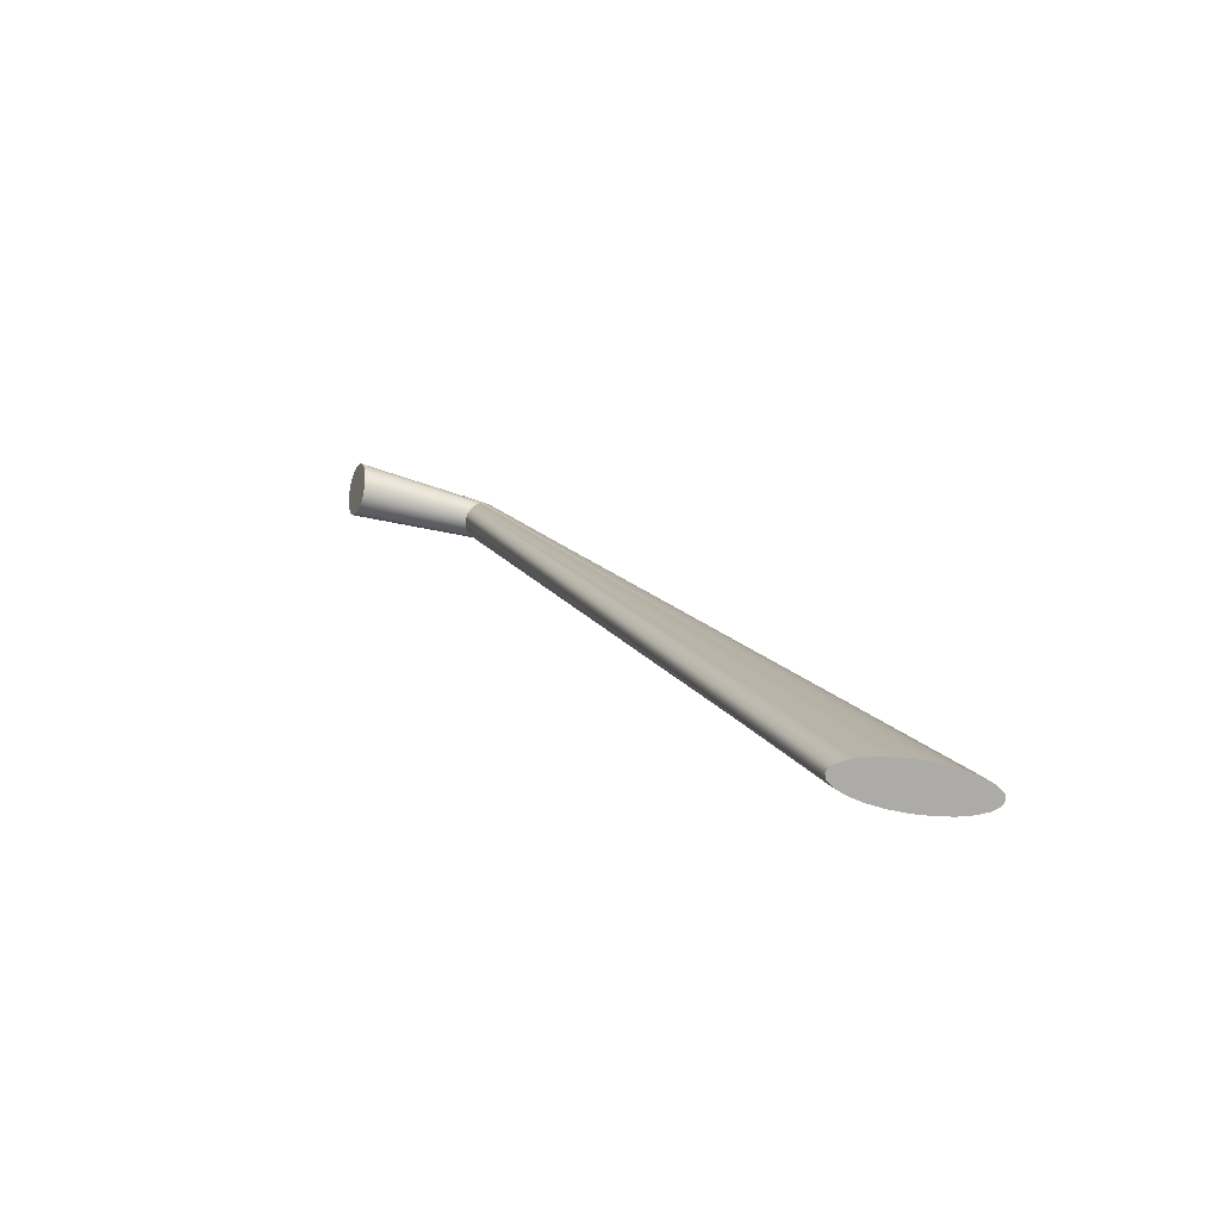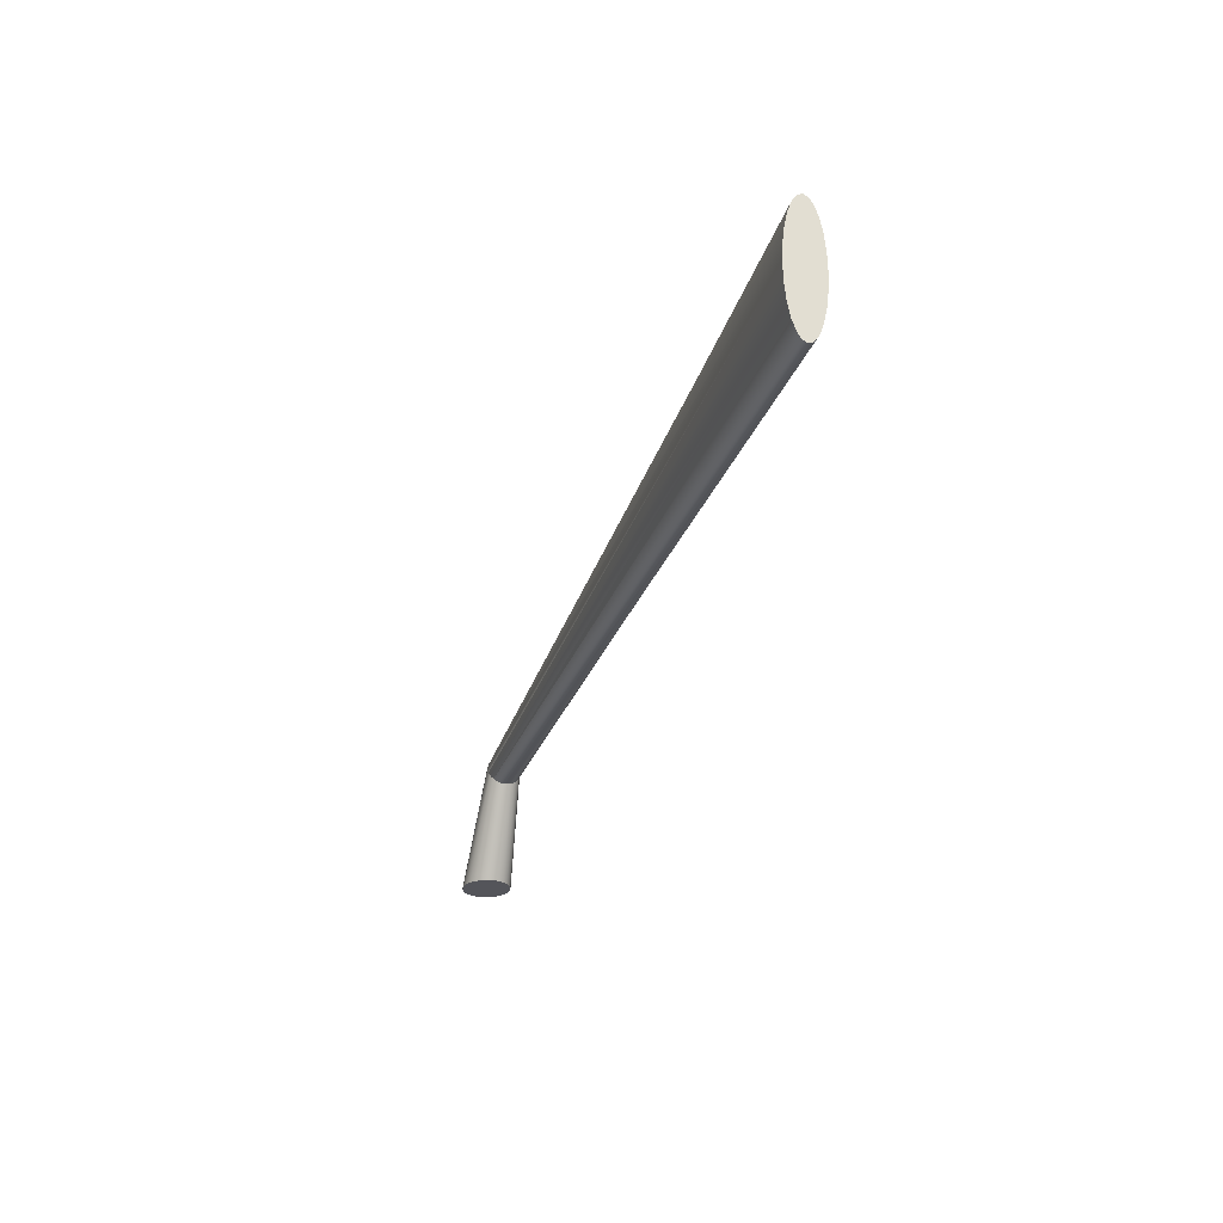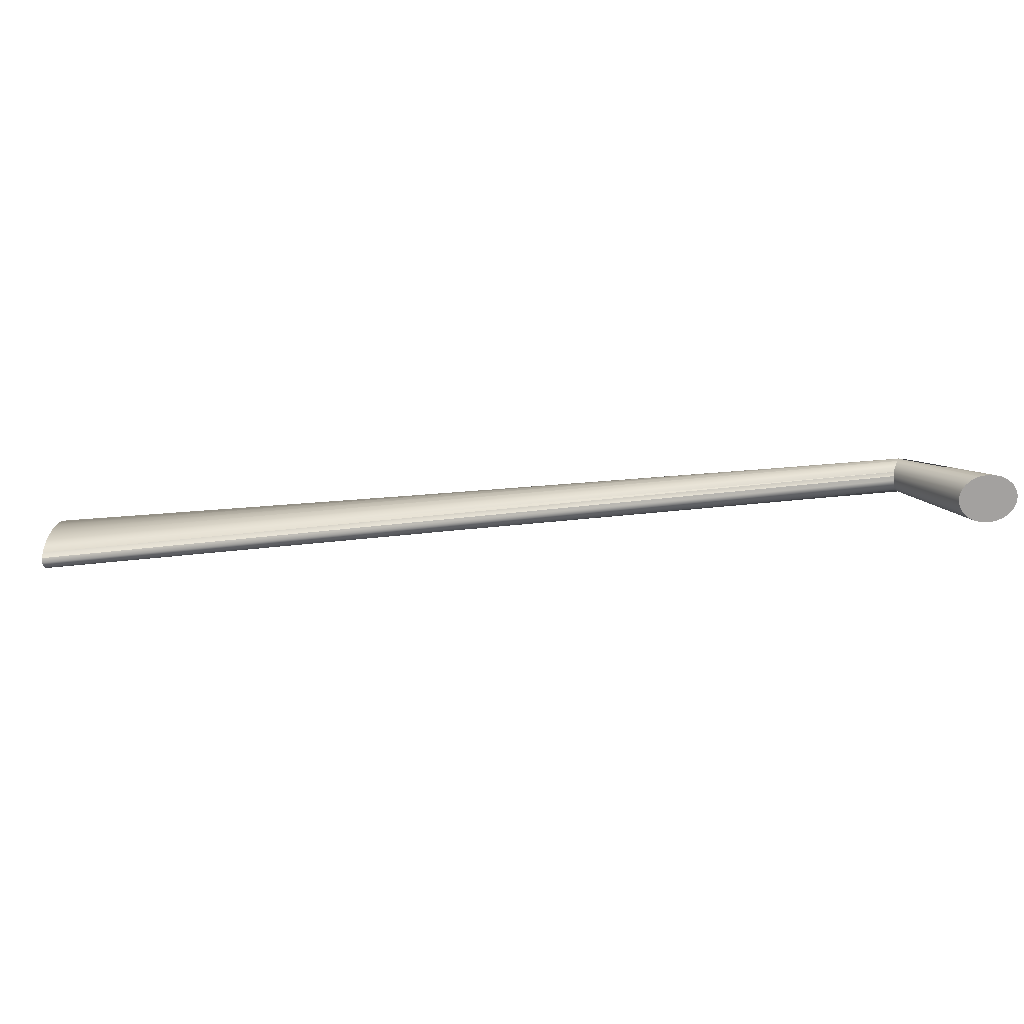
<metadata>
{"format":"obj","ext":"obj","renderer":"f3d","projection":"perspective","resolution":1024,"background":"white","views":[{"elev":-25.6,"azim":68.6,"up":"+Z"},{"elev":-24.9,"azim":110.1,"up":"+Y"},{"elev":-72.3,"azim":-138.2,"up":"+Y"}]}
</metadata>
<code>
v -63.78 87.87 189.2
v -63.78 87.87 189.2
v -63.78 87.87 189.2
v -63.78 87.87 189.2
v -80.32 54.02 198.6
v -80.32 54.02 198.6
v -80.32 54.02 198.6
v -80.32 54.02 198.6
v -82.25 54.02 199.6
v -82.25 54.02 199.6
v -82.25 54.02 199.6
v -63.66 87.79 189.1
v -63.66 87.79 189.1
v -63.66 87.79 189.1
v -63.66 87.79 189.1
v -63.66 87.79 189.1
v -63.66 87.79 189.1
v -63.66 87.79 189.1
v -63.66 87.79 189.1
v -64.21 88.24 189.6
v -64.21 88.24 189.6
v -64.21 88.24 189.6
v -64.21 88.24 189.6
v -63.62 88.66 189.2
v -63.62 88.66 189.2
v -63.62 88.66 189.2
v -63.62 88.66 189.2
v -63.62 88.66 189.2
v -57.32 87.79 197.9
v -57.32 87.79 197.9
v -57.32 87.79 197.9
v -57.22 87.79 198
v -57.22 87.79 198
v -57.22 87.79 198
v -57.22 87.79 198
v -57.22 87.79 198
v -57.22 87.79 198
v -57.26 88.66 197.9
v -57.26 88.66 197.9
v -57.26 88.66 197.9
v -57.26 88.66 197.9
v -57.26 88.66 197.9
v -57.32 89.37 197.9
v -57.32 89.37 197.9
v -57.32 89.37 197.9
v -57.32 89.37 197.9
v -57.32 89.37 197.9
v -57.32 89.37 197.9
v -57.32 89.37 197.9
v -57.48 90.04 197.6
v -57.48 90.04 197.6
v -57.48 90.04 197.6
v -57.64 90.7 197.4
v -57.64 90.7 197.4
v -57.64 90.7 197.4
v -57.64 90.7 197.4
v -57.64 90.7 197.4
v -57.64 90.7 197.4
v -57.64 90.7 197.4
v -57.9 91.27 197.1
v -57.9 91.27 197.1
v -57.9 91.27 197.1
v -57.9 91.27 197.1
v -57.9 91.27 197.1
v -58.15 91.84 196.7
v -58.15 91.84 196.7
v -58.15 91.84 196.7
v -58.15 91.84 196.7
v -58.15 91.84 196.7
v -58.49 92.28 196.2
v -58.49 92.28 196.2
v -58.49 92.28 196.2
v -58.49 92.28 196.2
v -58.49 92.28 196.2
v -58.82 92.71 195.8
v -58.82 92.71 195.8
v -58.82 92.71 195.8
v -58.82 92.71 195.8
v -58.82 92.71 195.8
v -58.82 92.71 195.8
v -59.21 92.99 195.2
v -59.21 92.99 195.2
v -59.21 92.99 195.2
v -59.6 93.26 194.7
v -59.6 93.26 194.7
v -59.6 93.26 194.7
v -59.6 93.26 194.7
v -59.6 93.26 194.7
v -59.6 93.26 194.7
v -60.44 93.45 193.6
v -60.44 93.45 193.6
v -60.44 93.45 193.6
v -60.44 93.45 193.6
v -60.44 93.45 193.6
v -60.44 93.45 193.6
v -61.28 93.26 192.4
v -61.28 93.26 192.4
v -61.28 93.26 192.4
v -61.28 93.26 192.4
v -61.28 93.26 192.4
v -61.28 93.26 192.4
v -61.67 92.99 191.9
v -61.67 92.99 191.9
v -61.67 92.99 191.9
v -62.06 92.71 191.3
v -62.06 92.71 191.3
v -62.06 92.71 191.3
v -62.06 92.71 191.3
v -62.06 92.71 191.3
v -62.06 92.71 191.3
v -62.39 92.28 190.9
v -62.39 92.28 190.9
v -62.39 92.28 190.9
v -62.39 92.28 190.9
v -62.39 92.28 190.9
v -62.72 91.84 190.4
v -62.72 91.84 190.4
v -62.72 91.84 190.4
v -62.72 91.84 190.4
v -62.72 91.84 190.4
v -62.72 91.84 190.4
v -62.72 91.84 190.4
v -62.98 91.27 190.1
v -62.98 91.27 190.1
v -62.98 91.27 190.1
v -62.98 91.27 190.1
v -62.98 91.27 190.1
v -63.24 90.7 189.7
v -63.24 90.7 189.7
v -63.24 90.7 189.7
v -63.24 90.7 189.7
v -63.24 90.7 189.7
v -63.24 90.7 189.7
v -63.24 90.7 189.7
v -63.4 90.04 189.5
v -63.4 90.04 189.5
v -63.4 90.04 189.5
v -63.56 89.37 189.3
v -63.56 89.37 189.3
v -63.56 89.37 189.3
v -63.56 89.37 189.3
v -63.56 89.37 189.3
v -63.56 89.37 189.3
v -63.56 89.37 189.3
v -63.24 87.79 189.7
v -63.24 87.79 189.7
v -63.24 87.79 189.7
v -63.24 87.79 189.7
v -63.04 87.79 190
v -63.04 87.79 190
v -63.04 87.79 190
v -62.72 87.79 190.4
v -62.72 87.79 190.4
v -62.72 87.79 190.4
v -62.57 87.79 190.6
v -62.57 87.79 190.6
v -62.57 87.79 190.6
v -58.94 87.79 195.6
v -58.94 87.79 195.6
v -58.94 87.79 195.6
v -58.82 87.79 195.8
v -58.82 87.79 195.8
v -58.82 87.79 195.8
v -57.86 87.79 197.1
v -57.86 87.79 197.1
v -57.86 87.79 197.1
v -57.41 87.79 197.7
v -57.41 87.79 197.7
v -57.41 87.79 197.7
v -56.44 87.11 197.2
v -56.44 87.11 197.2
v -57.2 87.77 198
v -57.2 87.77 198
v -57.2 87.77 198
v -57.32 86.53 197.9
v -57.32 86.53 197.9
v -63.56 86.53 189.3
v -63.56 86.53 189.3
v -63.24 85.2 189.7
v -63.24 85.2 189.7
v -63.24 85.2 189.7
v -62.72 84.06 190.4
v -62.72 84.06 190.4
v -62.72 84.06 190.4
v -62.06 83.19 191.3
v -62.06 83.19 191.3
v -62.06 83.19 191.3
v -61.28 82.64 192.4
v -61.28 82.64 192.4
v -61.28 82.64 192.4
v -60.44 82.45 193.6
v -60.44 82.45 193.6
v -60.44 82.45 193.6
v -59.6 82.64 194.7
v -59.6 82.64 194.7
v -59.6 82.64 194.7
v -58.82 83.19 195.8
v -58.82 83.19 195.8
v -58.82 83.19 195.8
v -58.15 84.06 196.7
v -58.15 84.06 196.7
v -58.15 84.06 196.7
v -57.64 85.2 197.4
v -57.64 85.2 197.4
v -57.64 85.2 197.4
v -58.4 88.62 198.6
v -58.4 88.62 198.6
v -58.4 88.62 198.6
v -58.4 88.62 198.6
v -58.4 88.62 198.6
v -58.4 88.62 198.6
v -59.63 89.32 198.9
v -59.63 89.32 198.9
v -59.63 89.32 198.9
v -59.63 89.32 198.9
v -59.63 89.32 198.9
v -59.63 89.32 198.9
v -77.32 54.02 214.5
v -77.32 54.02 214.5
v -77.32 54.02 214.5
v -75.01 54.02 213.7
v -75.01 54.02 213.7
v -75.01 54.02 213.7
v -60.93 89.92 198.7
v -60.93 89.92 198.7
v -60.93 89.92 198.7
v -60.93 89.92 198.7
v -60.93 89.92 198.7
v -60.93 89.92 198.7
v -79.69 54.02 214.7
v -79.69 54.02 214.7
v -79.69 54.02 214.7
v -62.2 90.38 198.2
v -62.2 90.38 198.2
v -62.2 90.38 198.2
v -62.2 90.38 198.2
v -62.2 90.38 198.2
v -62.2 90.38 198.2
v -81.95 54.02 214.3
v -81.95 54.02 214.3
v -81.95 54.02 214.3
v -61.56 90.15 198.5
v -61.56 90.15 198.5
v -61.56 90.15 198.5
v -61.56 90.15 198.5
v -61.56 90.15 198.5
v -61.56 90.15 198.5
v -63.36 90.67 197.4
v -63.36 90.67 197.4
v -63.36 90.67 197.4
v -63.36 90.67 197.4
v -63.36 90.67 197.4
v -83.92 54.02 213.2
v -83.92 54.02 213.2
v -83.92 54.02 213.2
v -64.32 90.77 196.4
v -64.32 90.77 196.4
v -64.32 90.77 196.4
v -64.32 90.77 196.4
v -64.32 90.77 196.4
v -85.45 54.02 211.7
v -85.45 54.02 211.7
v -85.45 54.02 211.7
v -63.51 90.69 197.3
v -63.51 90.69 197.3
v -63.51 90.69 197.3
v -65.03 90.67 195.1
v -65.03 90.67 195.1
v -65.03 90.67 195.1
v -65.03 90.67 195.1
v -65.03 90.67 195.1
v -86.42 54.02 209.8
v -86.42 54.02 209.8
v -86.42 54.02 209.8
v -65.43 90.38 193.8
v -65.43 90.38 193.8
v -65.43 90.38 193.8
v -65.43 90.38 193.8
v -65.43 90.38 193.8
v -65.43 90.38 193.8
v -86.77 54.02 207.6
v -86.77 54.02 207.6
v -86.77 54.02 207.6
v -65.5 89.92 192.4
v -65.5 89.92 192.4
v -65.5 89.92 192.4
v -65.5 89.92 192.4
v -65.5 89.92 192.4
v -65.5 89.92 192.4
v -86.47 54.02 205.3
v -86.47 54.02 205.3
v -86.47 54.02 205.3
v -65.47 90.15 193.1
v -65.47 90.15 193.1
v -65.47 90.15 193.1
v -65.47 90.15 193.1
v -65.47 90.15 193.1
v -65.47 90.15 193.1
v -65.23 89.32 191.1
v -65.23 89.32 191.1
v -65.23 89.32 191.1
v -65.23 89.32 191.1
v -65.23 89.32 191.1
v -65.23 89.32 191.1
v -85.56 54.02 203.1
v -85.56 54.02 203.1
v -85.56 54.02 203.1
v -65.37 89.62 191.8
v -65.37 89.62 191.8
v -65.37 89.62 191.8
v -64.64 88.62 190
v -64.64 88.62 190
v -64.64 88.62 190
v -64.64 88.62 190
v -64.64 88.62 190
v -84.11 54.02 201.2
v -84.11 54.02 201.2
v -84.11 54.02 201.2
v -71.7 54.02 199.3
v -71.7 54.02 199.3
v -71.7 54.02 199.3
v -70.3 54.02 200.7
v -70.3 54.02 200.7
v -70.3 54.02 200.7
v -69.38 54.02 202.5
v -69.38 54.02 202.5
v -69.38 54.02 202.5
v -68.99 54.02 204.5
v -68.99 54.02 204.5
v -68.99 54.02 204.5
v -69.17 54.02 206.7
v -69.17 54.02 206.7
v -69.17 54.02 206.7
v -69.91 54.02 208.8
v -69.91 54.02 208.8
v -69.91 54.02 208.8
v -71.19 54.02 210.7
v -71.19 54.02 210.7
v -71.19 54.02 210.7
v -72.92 54.02 212.4
v -72.92 54.02 212.4
v -72.92 54.02 212.4
v -80.11 54.02 198.5
v -80.11 54.02 198.5
v -80.11 54.02 198.5
v -77.84 54.02 197.9
v -77.84 54.02 197.9
v -77.84 54.02 197.9
v -75.59 54.02 197.8
v -75.59 54.02 197.8
v -75.59 54.02 197.8
v -73.5 54.02 198.3
v -73.5 54.02 198.3
v -73.5 54.02 198.3
v -56.77 84.96 190.9
v -56.77 84.96 190.9
v -56.77 84.96 190.9
v -57.87 82.46 191.7
v -57.87 82.46 191.7
v -57.87 82.46 191.7
v -57.87 82.46 191.7
v -57.87 82.46 191.7
v -57.73 85.06 189.8
v -57.73 85.06 189.8
v -57.73 85.06 189.8
v -56.06 85.06 192.1
v -56.06 85.06 192.1
v -56.06 85.06 192.1
v -55.66 85.35 193.5
v -55.66 85.35 193.5
v -55.66 85.35 193.5
v -55.59 85.81 194.8
v -55.59 85.81 194.8
v -55.59 85.81 194.8
v -55.86 86.41 196.1
v -55.86 86.41 196.1
v -55.86 86.41 196.1
v -56.6 86.76 197.4
v -56.6 86.76 197.4
v -56.6 86.76 197.4
v -57.31 87.87 198.1
v -57.31 87.87 198.1
v -57.21 87.95 198
v -57.21 87.95 198
v -57.21 87.95 198
v -56.63 86.57 197.4
v -56.63 86.57 197.4
v -56.63 86.57 197.4
v 177.4 102.4 27.55
v 177.4 102.4 27.55
v 177.4 102.4 27.55
v 177.4 102.4 27.55
v 177.4 99.83 27.47
v 177.4 99.83 27.47
v 177.3 97.25 27.39
v 177.3 97.25 27.39
v 177.3 97.25 27.39
v 177.3 97.25 27.39
v 175 83.13 24.25
v 175 83.13 24.25
v 175 83.13 24.25
v 175 83.13 24.25
v 174.2 82.45 23.1
v 174.2 82.45 23.1
v 174.2 82.45 23.1
v 174.2 82.45 23.1
v 173.3 83.13 21.95
v 173.3 83.13 21.95
v 173.3 83.13 21.95
v 173.3 83.13 21.95
v 172.6 85.13 20.87
v 172.6 85.13 20.87
v 172.6 85.13 20.87
v 172.6 85.13 20.87
v 171.9 88.3 19.95
v 171.9 88.3 19.95
v 171.9 88.3 19.95
v 171.9 88.3 19.95
v 171.9 88.3 19.95
v 171.4 92.43 19.24
v 171.4 92.43 19.24
v 171.4 92.43 19.24
v 171.4 92.43 19.24
v 171.1 97.25 18.8
v 171.1 97.25 18.8
v 171.1 97.25 18.8
v 171.1 97.25 18.8
v 171 99.83 18.72
v 171 99.83 18.72
v 170.9 102.4 18.65
v 170.9 102.4 18.65
v 170.9 102.4 18.65
v 170.9 102.4 18.65
v 171.1 107.6 18.8
v 171.1 107.6 18.8
v 171.1 107.6 18.8
v 171.1 107.6 18.8
v 171.4 112.4 19.24
v 171.4 112.4 19.24
v 171.4 112.4 19.24
v 171.4 112.4 19.24
v 171.9 116.5 19.95
v 171.9 116.5 19.95
v 171.9 116.5 19.95
v 172.6 119.7 20.87
v 172.6 119.7 20.87
v 172.6 119.7 20.87
v 172.6 119.7 20.87
v 173.3 121.7 21.95
v 173.3 121.7 21.95
v 173.3 121.7 21.95
v 173.3 121.7 21.95
v 174.2 122.4 23.1
v 174.2 122.4 23.1
v 174.2 122.4 23.1
v 174.2 122.4 23.1
v 175 121.7 24.25
v 175 121.7 24.25
v 175 121.7 24.25
v 175 121.7 24.25
v 175.8 119.7 25.32
v 175.8 119.7 25.32
v 175.8 119.7 25.32
v 175.8 119.7 25.32
v 176.5 116.5 26.24
v 176.5 116.5 26.24
v 176.5 116.5 26.24
v 176.5 116.5 26.24
v 176.5 116.5 26.24
v 177 112.4 26.95
v 177 112.4 26.95
v 177 112.4 26.95
v 177 112.4 26.95
v 177.3 107.6 27.39
v 177.3 107.6 27.39
v 177.3 107.6 27.39
v 177.3 107.6 27.39
v 177 92.43 26.95
v 177 92.43 26.95
v 177 92.43 26.95
v 177 92.43 26.95
v 176.5 88.3 26.24
v 176.5 88.3 26.24
v 176.5 88.3 26.24
v 175.8 85.13 25.32
v 175.8 85.13 25.32
v 175.8 85.13 25.32
v 175.8 85.13 25.32
v -57.12 82.64 192.9
v -57.12 82.64 192.9
v -57.12 82.64 192.9
v -56.58 83.21 194.2
v -56.58 83.21 194.2
v -56.58 83.21 194.2
v -58.79 82.64 190.6
v -58.79 82.64 190.6
v -58.79 82.67 190.6
v -58.79 82.67 190.6
v -59.82 83.21 189.7
v -59.82 83.21 189.7
v -59.81 83.24 189.7
v -59.81 83.24 189.7
v -61.92 85.24 188.7
v -61.92 85.24 188.7
v -61.92 85.24 188.7
v -62.88 86.56 188.8
v -62.88 86.56 188.8
v -62.88 86.56 188.8
v -62.88 86.75 188.7
v -62.88 86.75 188.7
v -62.88 86.75 188.7
v -63.64 87.77 189.1
v -63.64 87.77 189.1
v -63.64 87.77 189.1
v -63.67 87.95 189.1
v -63.67 87.95 189.1
v -63.67 87.95 189.1
v -61.45 86.41 188.4
v -61.45 86.41 188.4
v -61.45 86.41 188.4
v -61.45 86.41 188.4
v -62.69 87.11 188.6
v -62.69 87.11 188.6
v -60.16 85.81 188.5
v -60.16 85.81 188.5
v -60.16 85.81 188.5
v -61.86 89.64 196.7
v -58.27 87.36 195.4
v -58.89 85.35 189
v -58.89 85.35 189
v -58.89 85.35 189
v -57.85 88.24 198.4
v -57.85 88.24 198.4
v -57.85 88.24 198.4
v -57.17 86.66 195
v -56.32 84.07 195.4
v -56.32 84.07 195.4
v -56.31 84.1 195.4
v -56.31 84.1 195.4
v -56.3 84.13 195.4
v -56.3 84.13 195.4
v -56.32 85.24 196.5
v -56.32 85.24 196.5
v -56.31 85.27 196.4
v -56.31 85.27 196.4
f 1 6 10
f 2 12 7
f 20 14 4
f 15 24 21
f 30 33 38
f 38 43 165
f 43 50 165
f 50 53 162
f 53 60 162
f 60 65 159
f 65 70 159
f 70 75 81
f 81 84 159
f 84 90 159
f 90 96 159
f 96 102 159
f 102 105 111
f 111 116 156
f 116 123 156
f 123 128 156
f 128 135 156
f 135 138 153
f 138 27 150
f 27 16 146
f 146 150 27
f 150 153 138
f 153 156 135
f 159 102 111
f 159 111 156
f 159 70 81
f 159 162 60
f 162 165 50
f 165 168 38
f 168 30 38
f 170 29 32 172
f 175 34 31
f 31 169 175
f 169 166 175
f 166 163 203
f 163 160 200
f 160 157 188
f 157 154 179
f 154 151 177
f 151 147 177
f 147 17 177
f 177 179 154
f 179 182 157
f 185 188 157
f 185 157 182
f 188 191 160
f 191 194 160
f 197 200 160
f 197 160 194
f 200 203 163
f 203 175 166
f 206 29 167 212
f 213 219 222 207
f 225 231 220 214
f 234 240 232
f 232 226 243
f 232 243 234
f 249 254 241 235
f 257 262 255
f 255 250 265
f 255 265 257
f 268 273 263 258
f 276 282 274 269
f 285 291 294
f 283 277 294
f 283 294 291
f 300 306 309
f 292 286 309
f 292 309 306
f 311 317 307 301
f 3 11 22
f 318 312 22
f 318 22 11
f 319 322 325
f 325 328 352
f 328 331 352
f 331 334 349
f 334 337 5
f 337 340 5
f 340 221 316
f 221 218 316
f 218 230 290
f 230 239 281
f 239 253 281
f 253 261 272
f 253 272 281
f 281 290 230
f 305 316 218
f 305 218 290
f 9 5 340
f 9 340 316
f 5 343 346
f 346 349 334
f 346 334 5
f 349 352 331
f 352 319 325
f 356 358 364
f 358 323 320
f 358 320 364
f 367 326 359
f 326 324 359
f 359 357 367
f 370 329 327 368
f 373 332 330 371
f 376 335 333 374
f 171 378 377
f 338 336 377
f 338 377 378
f 339 379 381
f 379 173 35
f 379 35 381
f 381 341 339
f 383 36 174
f 174 380 383
f 380 386 389
f 389 383 380
f 393 390 387 395
f 399 403 407
f 407 411 485
f 411 415 485
f 415 420 478
f 420 424 398
f 424 428 398
f 428 430 394
f 430 434 474
f 434 438 474
f 438 442 465
f 442 445 465
f 445 449 457
f 449 453 457
f 461 465 445
f 461 445 457
f 470 474 438
f 470 438 465
f 392 394 430
f 392 430 474
f 394 398 428
f 398 478 420
f 482 485 415
f 482 415 478
f 485 399 407
f 400 489 404
f 195 490 492
f 490 401 492
f 492 198 195
f 192 360 491
f 360 405 491
f 491 196 192
f 408 361 495
f 193 189 495
f 193 495 361
f 406 362 409
f 410 496 497 412
f 413 498 499
f 190 186 499
f 190 499 498
f 414 500 501 416
f 417 502 187 183
f 184 180 503 418
f 181 178 506
f 506 421 504
f 504 181 506
f 425 422 507
f 426 508 509
f 509 512 515
f 512 18 515
f 515 426 509
f 13 513 510
f 344 8 13
f 344 13 510
f 19 148 514
f 148 519 522
f 148 522 514
f 520 347 511
f 347 345 511
f 511 523 520
f 350 348 521 525
f 518 149 152 524
f 161 158 527
f 158 155 527
f 155 152 299
f 149 145 299
f 149 299 152
f 299 308 155
f 308 284 155
f 284 293 155
f 293 275 527
f 275 267 527
f 256 264 527
f 256 527 267
f 527 155 293
f 527 248 233
f 233 242 527
f 242 224 527
f 224 212 527
f 164 161 527
f 164 527 212
f 155 158 528
f 528 369 366
f 366 355 528
f 355 363 528
f 363 529 155
f 529 524 155
f 155 528 363
f 353 530 365 321
f 351 526 531 354
f 302 129 287 310
f 130 303 139 136
f 304 313 140
f 25 141 314
f 516 28 142 431
f 435 432 143
f 144 137 132 436
f 439 437 133
f 134 124 117 440
f 131 125 288
f 126 295 289
f 127 121 296
f 122 112 297
f 106 446 118 115
f 447 107 450
f 97 451 108 103
f 452 98 454
f 91 455 99
f 456 92 458
f 85 459 93
f 460 86 462
f 76 463 87 82
f 464 77 466
f 66 467 78 71
f 67 61 54 468
f 68 62 244
f 245 63 227
f 64 57 228
f 229 58 215
f 59 51 44 216
f 55 52 47 471
f 475 472 48
f 49 39 384 476
f 45 40 208
f 41 532 209
f 42 37 533
f 210 223 342
f 342 382 534
f 534 210 342
f 217 46 211
f 391 477 385
f 473 469 56
f 72 69 246
f 73 247 236
f 237 79 74
f 80 83 238
f 83 88 251
f 83 251 238
f 252 89 266
f 94 259 266
f 94 266 89
f 270 260 95 100
f 278 271 104
f 271 101 104
f 104 109 278
f 110 279 113
f 298 114 280
f 443 119 448
f 444 441 120
f 429 427 517 433
f 23 26 315
f 375 372 535
f 372 369 535
f 535 528 164
f 528 161 164
f 164 167 170
f 170 375 535
f 170 535 164
f 423 419 505
f 486 493 402
f 487 536 494
f 536 201 199
f 536 199 494
f 483 538 537 488
f 479 540 539 484
f 202 541 542
f 541 480 542
f 542 204 202
f 396 544 543 481
f 176 205 388
f 545 397 388
f 545 388 205

</code>
